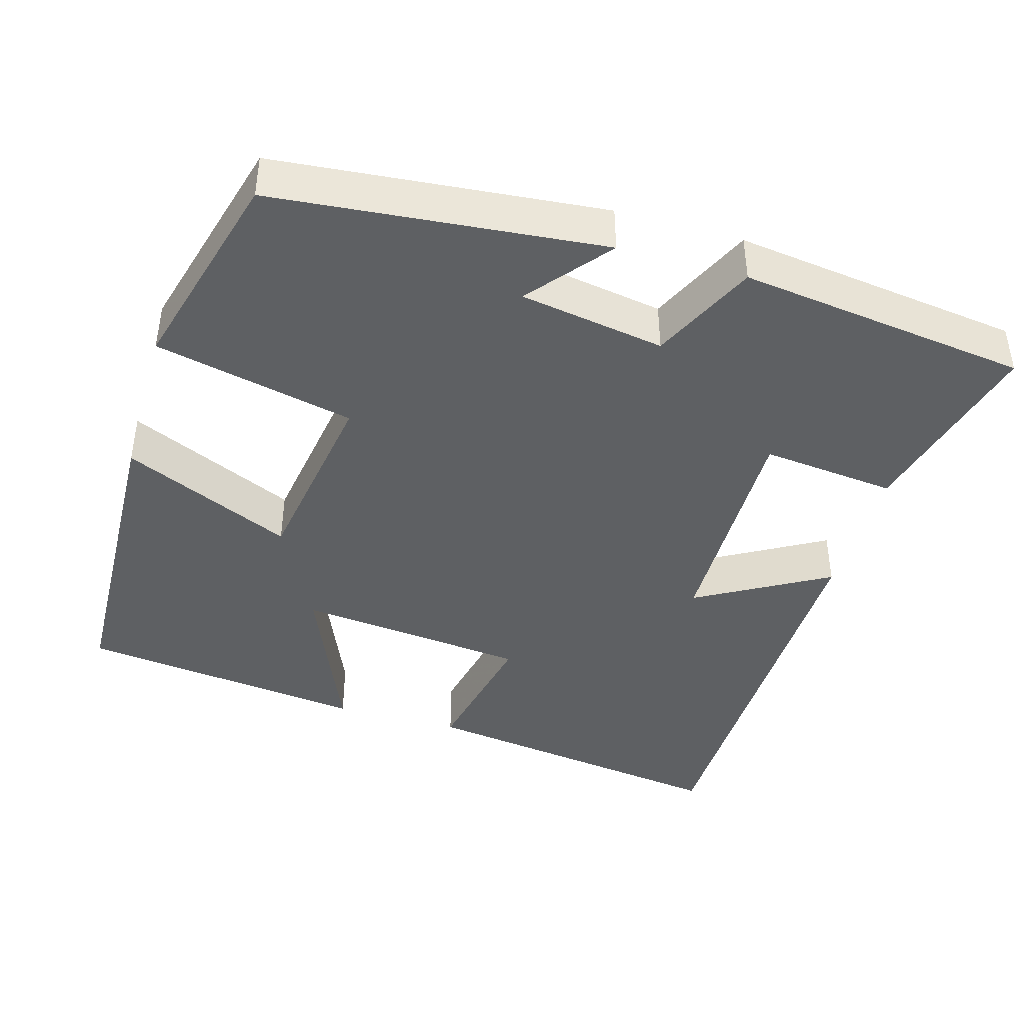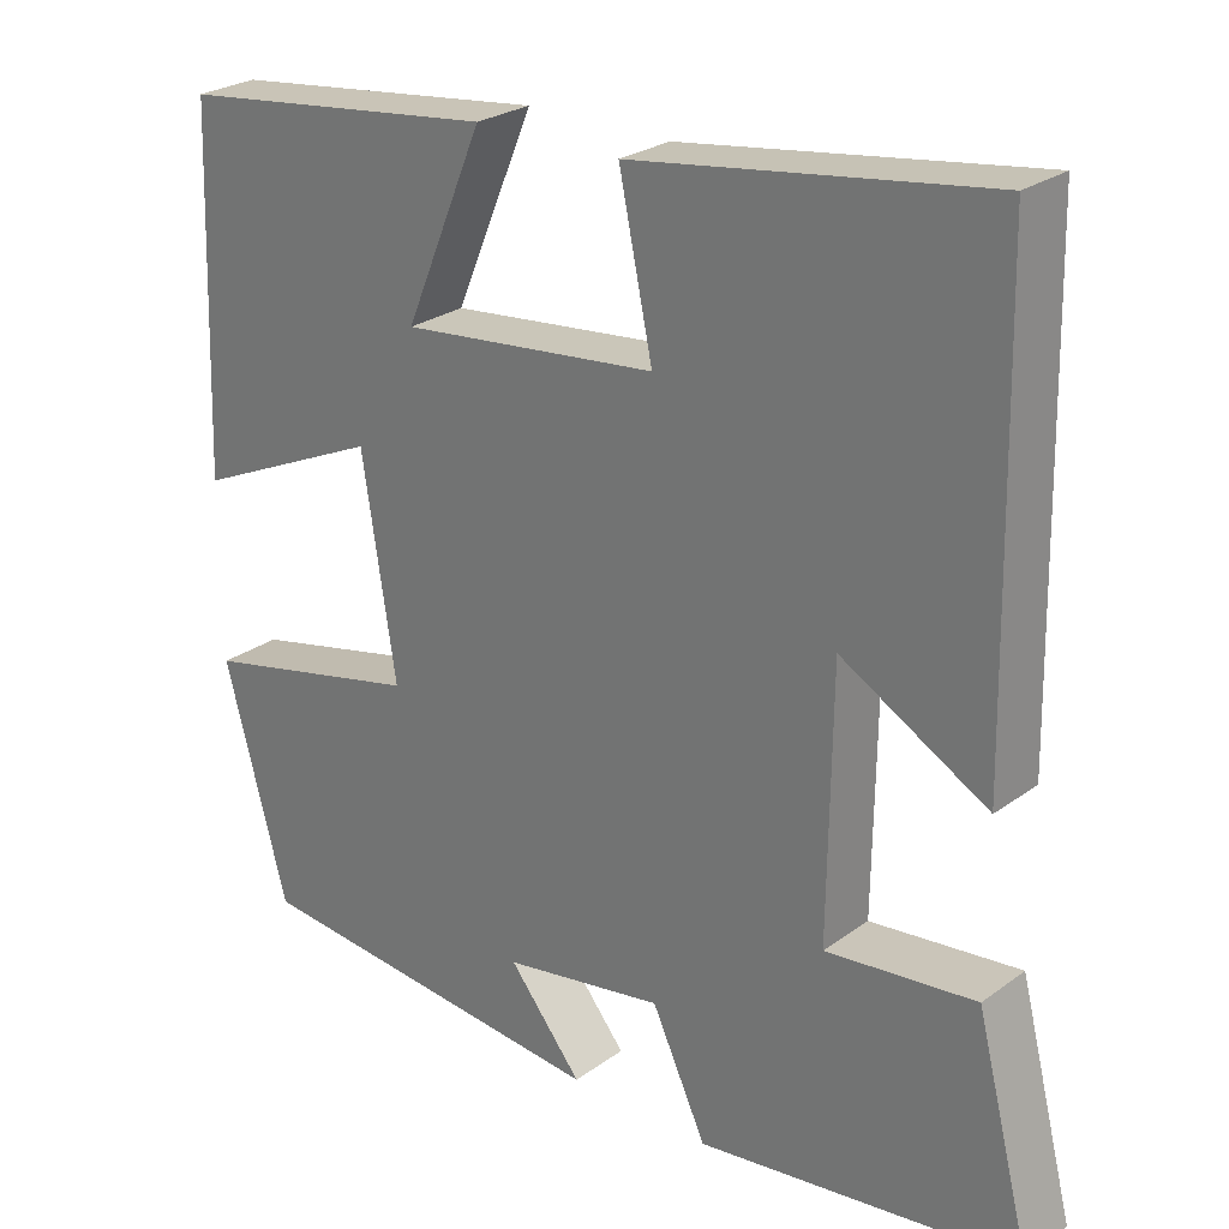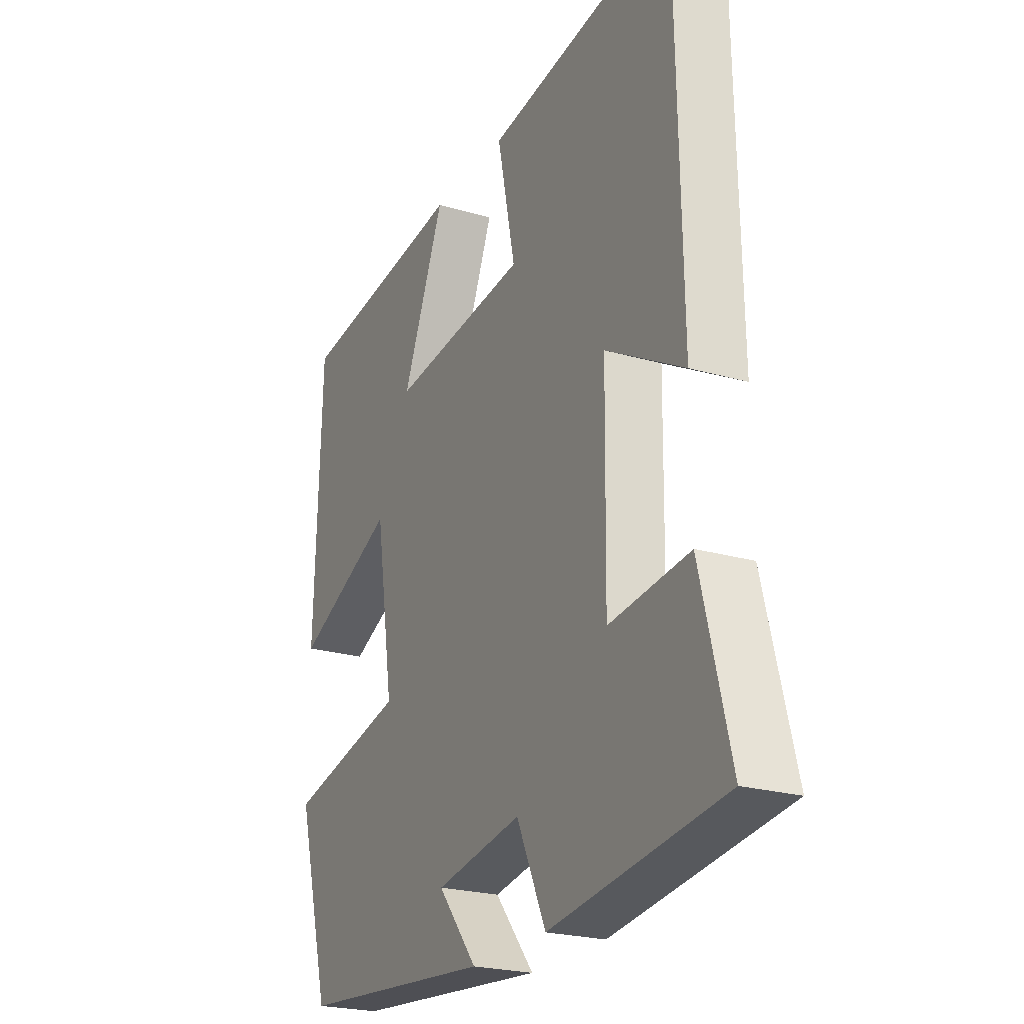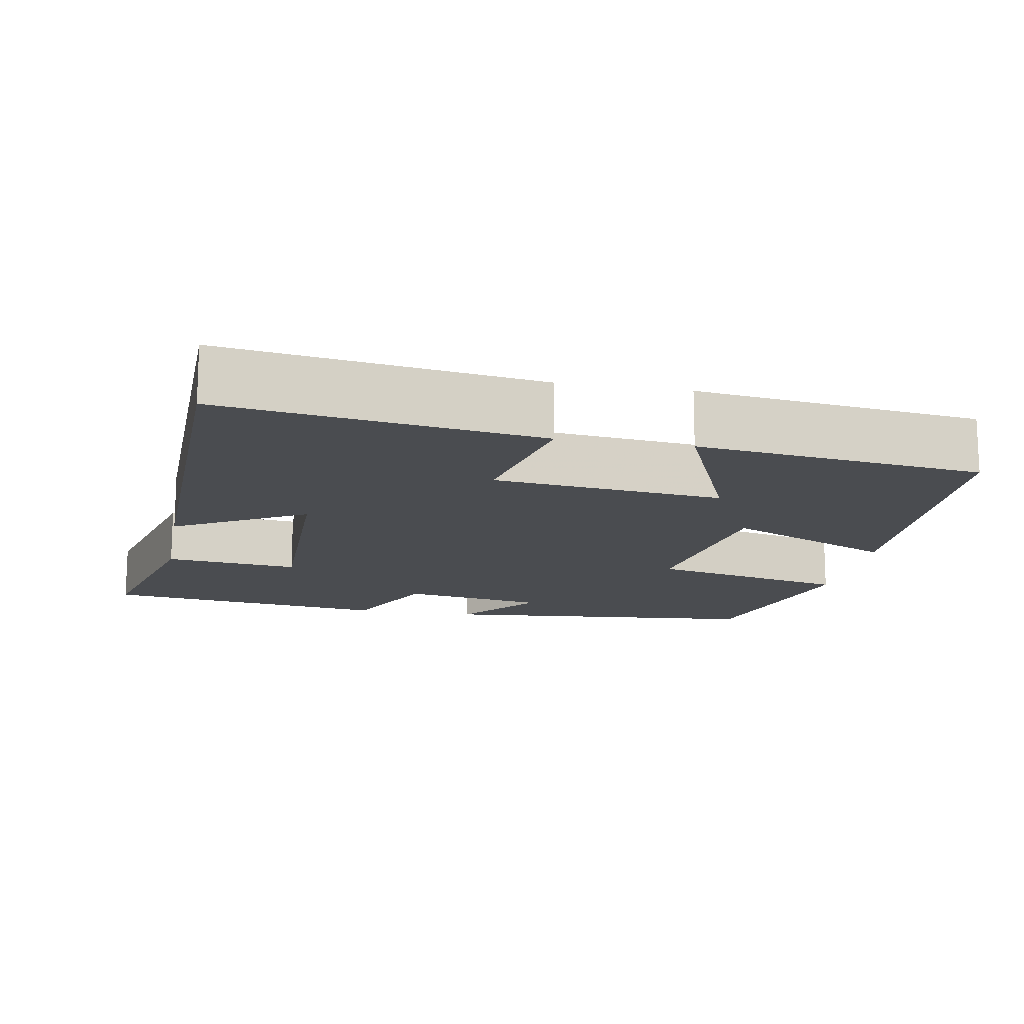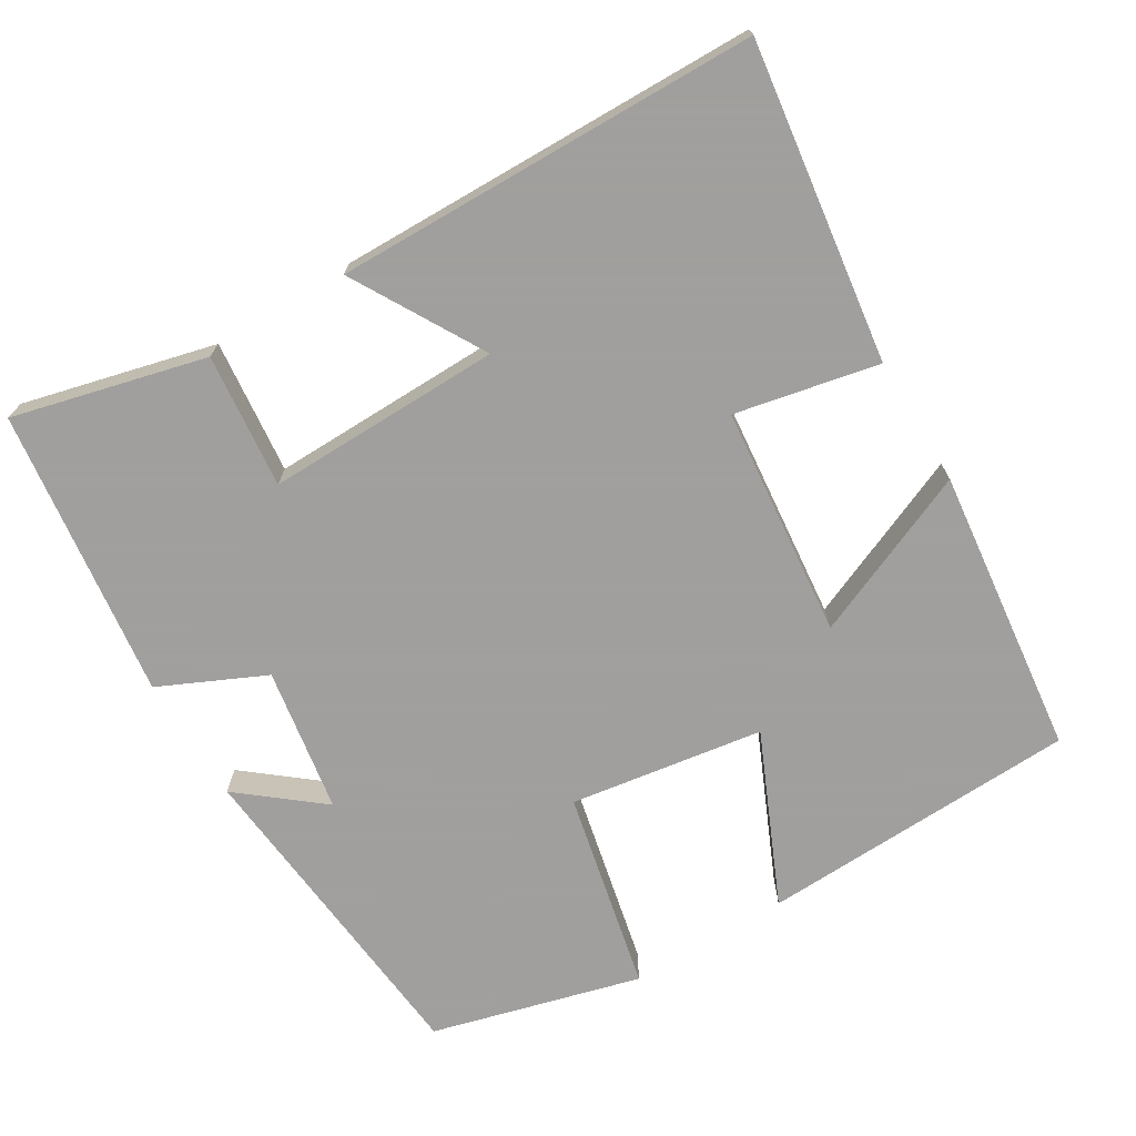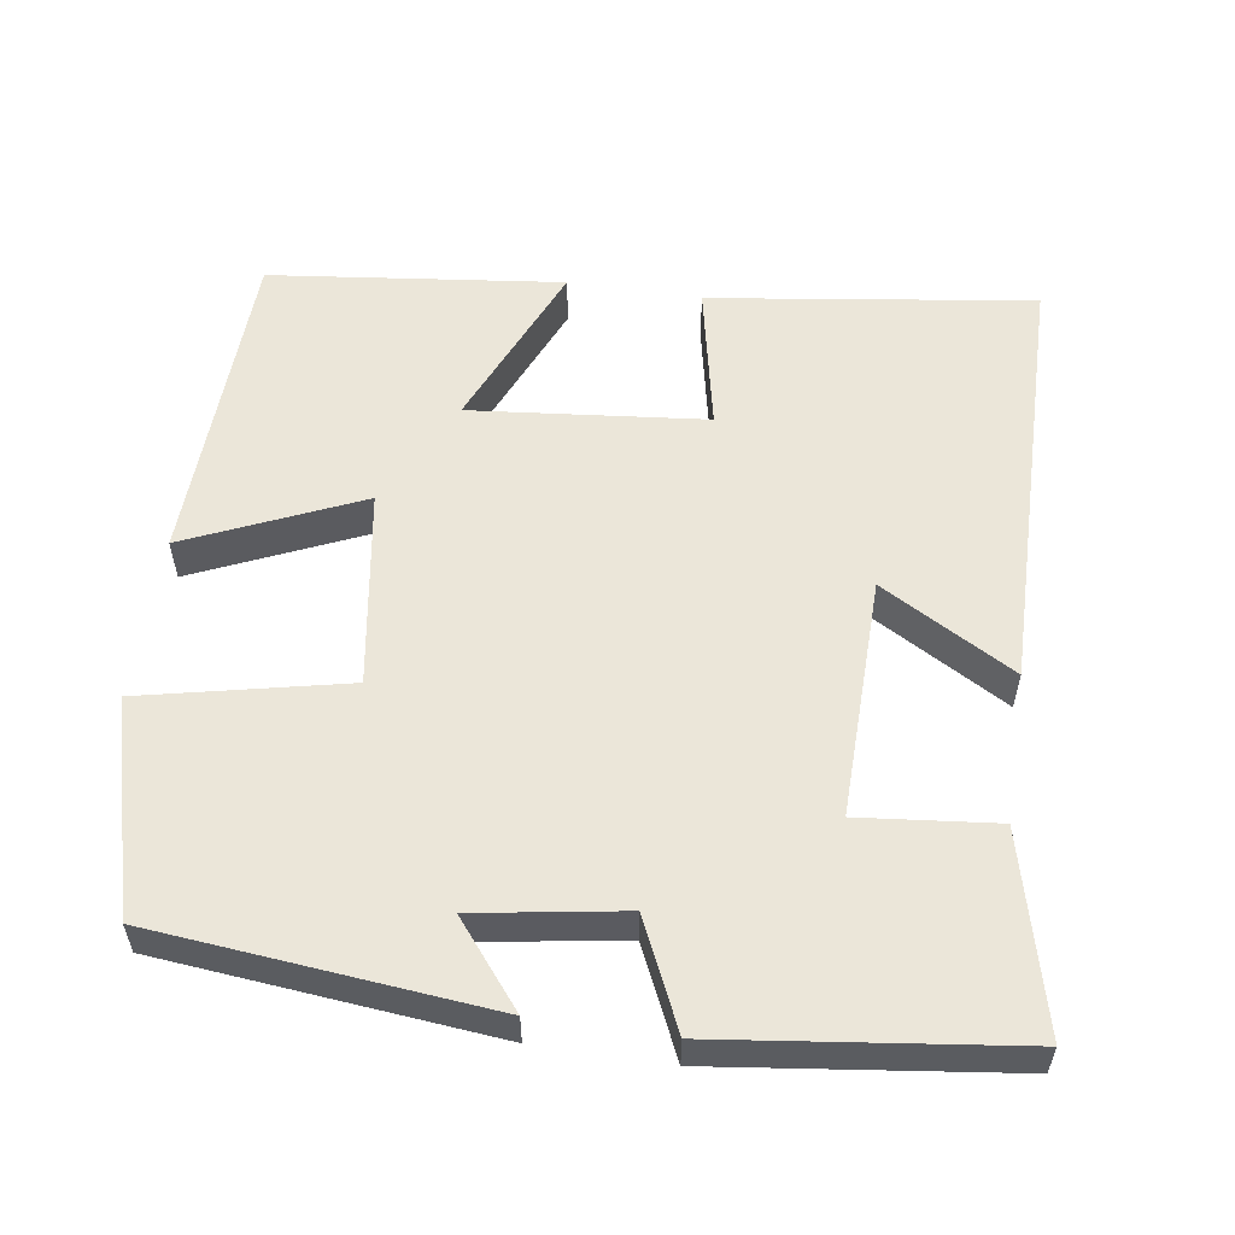
<metadata>
{"format":"obj","ext":"obj","renderer":"f3d","projection":"perspective","resolution":1024,"background":"white","views":[{"elev":-42.2,"azim":163.9,"up":"+Y"},{"elev":25.8,"azim":-138.8,"up":"+Z"},{"elev":-23.2,"azim":-116.2,"up":"+Z"},{"elev":-14.9,"azim":-10.4,"up":"+Y"},{"elev":-71.5,"azim":-58.7,"up":"+Y"},{"elev":56.4,"azim":-171.3,"up":"+Y"}]}
</metadata>
<code>
v -0.489 0.07 0.56
v -0.068 0.07 0.5
v -0.108 0.07 0.31
v 0.198 0.07 0.278
v 0.104 0.07 0.5
v 0.485 0.07 0.454
v 0.5 0.07 0.031
v 0.275 0.07 0.132
v 0.235 0.07 -0.124
v 0.5 0.07 -0.183
v 0.425 0.07 -0.459
v -0.011 0.07 -0.5
v 0.076 0.07 -0.393
v -0.116 0.07 -0.361
v -0.181 0.07 -0.5
v -0.565 0.07 -0.45
v -0.5 0.07 -0.195
v -0.322 0.07 -0.214
v -0.326 0.07 0.098
v -0.5 0.07 -0.001
v -0.489 0 0.56
v -0.068 0 0.5
v -0.108 0 0.31
v 0.198 0 0.278
v 0.104 0 0.5
v 0.485 0 0.454
v 0.5 0 0.031
v 0.275 0 0.132
v 0.235 0 -0.124
v 0.5 0 -0.183
v 0.425 0 -0.459
v -0.011 0 -0.5
v 0.076 0 -0.393
v -0.116 0 -0.361
v -0.181 0 -0.5
v -0.565 0 -0.45
v -0.5 0 -0.195
v -0.322 0 -0.214
v -0.326 0 0.098
v -0.5 0 -0.001
f 19 20 1 2
f 18 19 2 3
f 15 16 17 18
f 14 15 18 3
f 13 14 3 4
f 10 11 12 13
f 9 10 13
f 8 9 13 4
f 6 7 8
f 4 5 6 8
f 22 21 40 39
f 23 22 39 38
f 38 37 36 35
f 23 38 35 34
f 24 23 34 33
f 33 32 31 30
f 33 30 29
f 24 33 29 28
f 28 27 26
f 28 26 25 24
f 1 21 22 2
f 2 22 23 3
f 3 23 24 4
f 4 24 25 5
f 5 25 26 6
f 6 26 27 7
f 7 27 28 8
f 8 28 29 9
f 9 29 30 10
f 10 30 31 11
f 11 31 32 12
f 12 32 33 13
f 13 33 34 14
f 14 34 35 15
f 15 35 36 16
f 16 36 37 17
f 17 37 38 18
f 18 38 39 19
f 19 39 40 20
f 20 40 21 1

</code>
